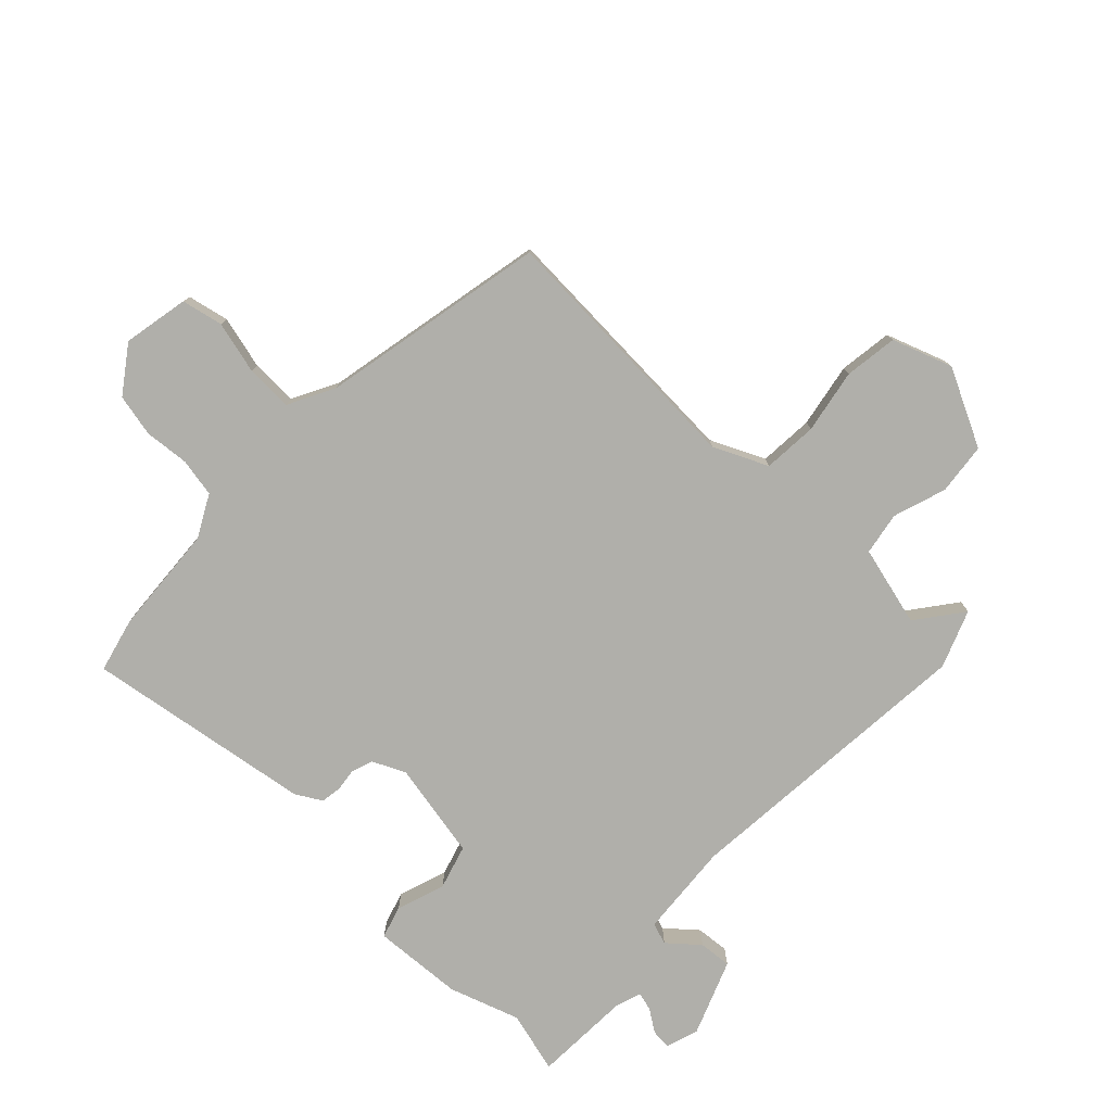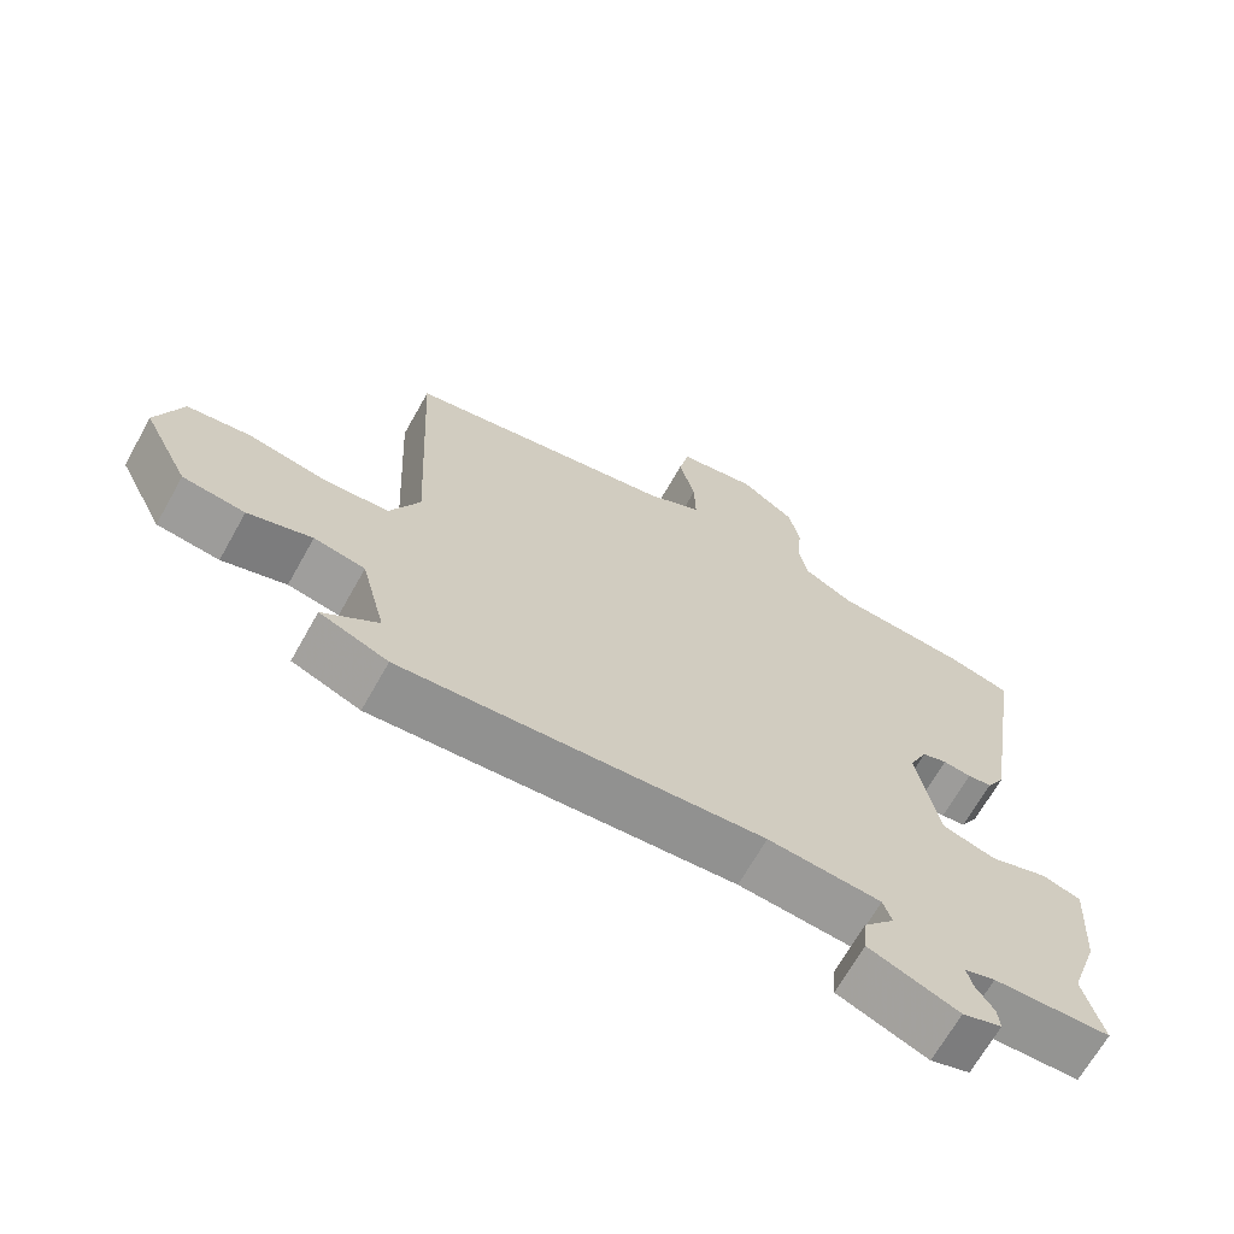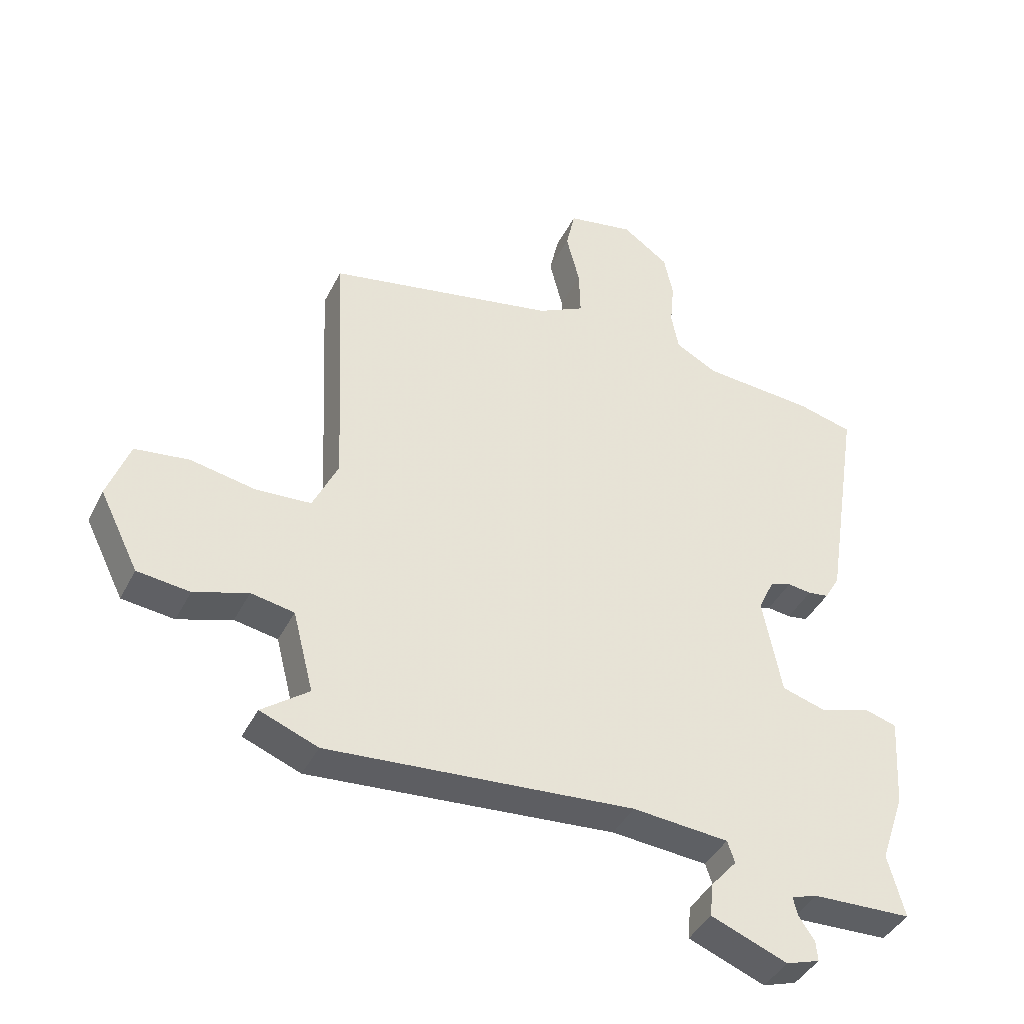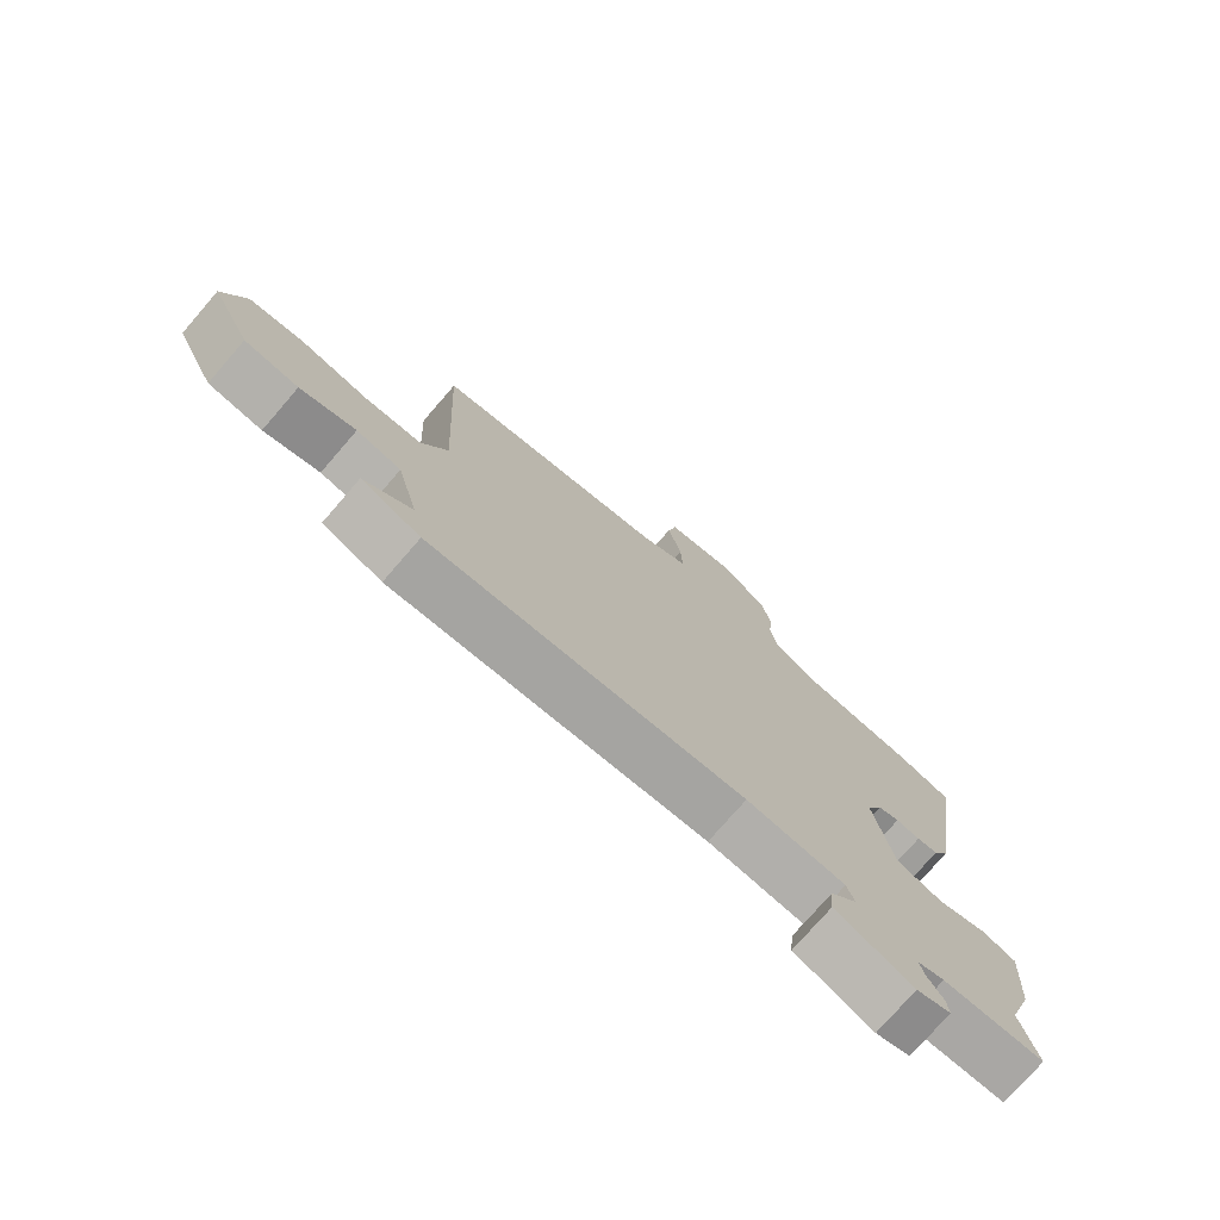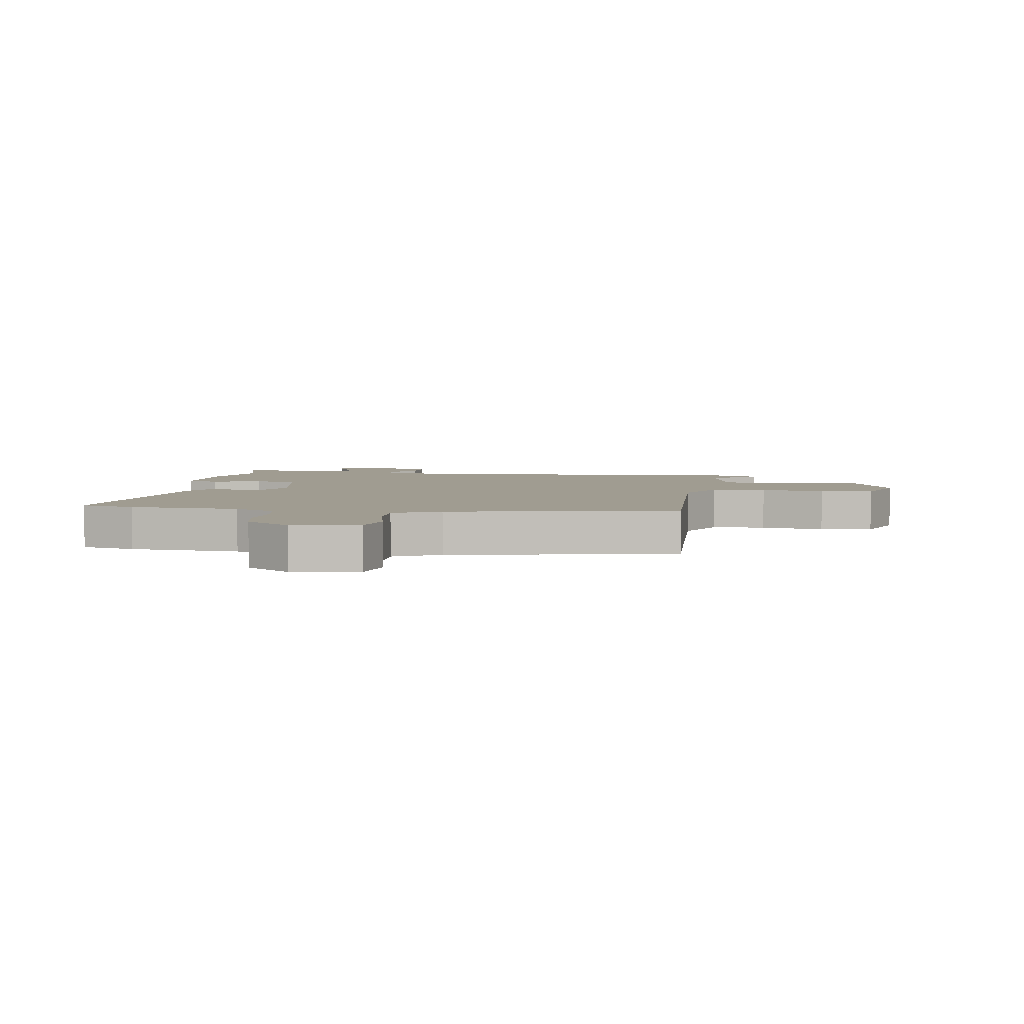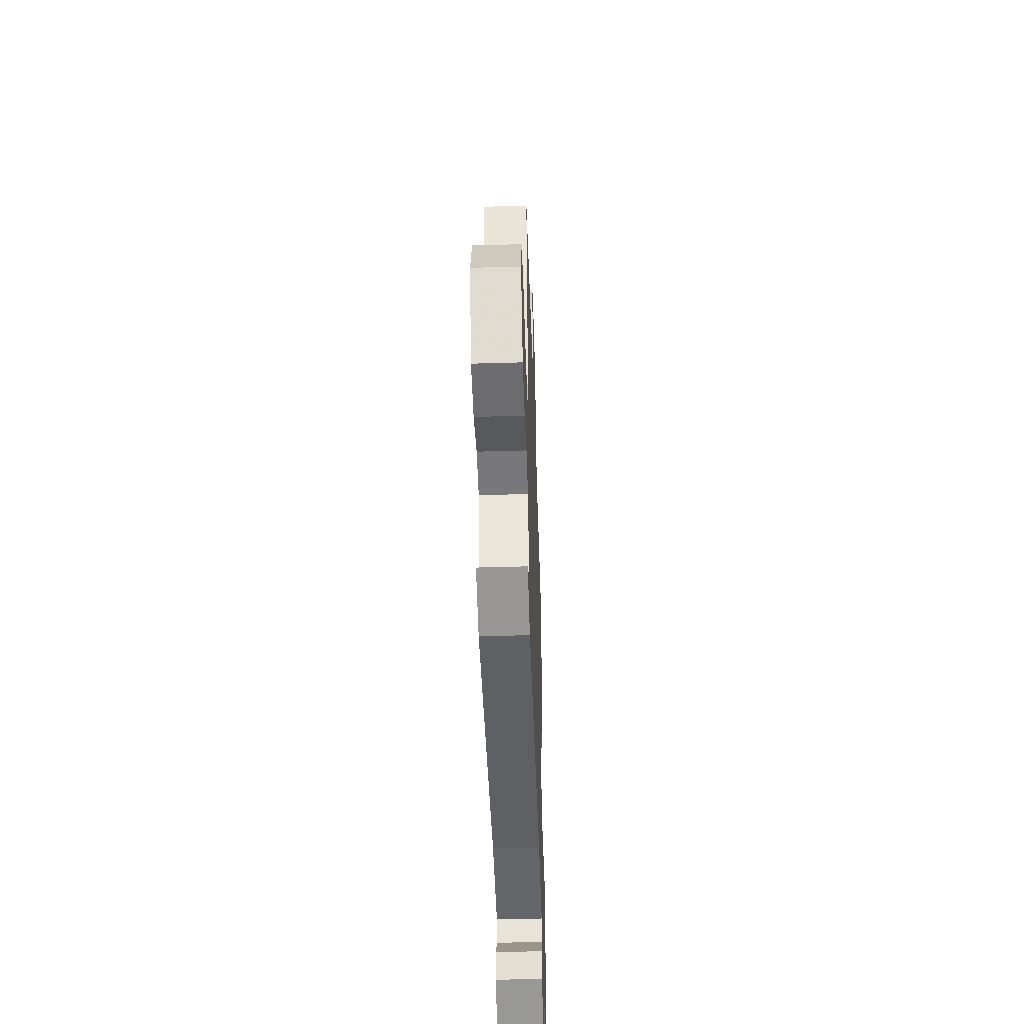
<metadata>
{"format":"obj","ext":"obj","renderer":"f3d","projection":"perspective","resolution":1024,"background":"white","views":[{"elev":-78.0,"azim":46.1,"up":"+Y"},{"elev":-67.8,"azim":150.7,"up":"+Z"},{"elev":-41.3,"azim":155.0,"up":"+Z"},{"elev":-75.9,"azim":139.1,"up":"+Z"},{"elev":4.4,"azim":8.9,"up":"+Y"},{"elev":-47.2,"azim":91.9,"up":"+Z"}]}
</metadata>
<code>
v -0.509 0.07 -0.536
v -0.482 0.07 -0.433
v -0.522 0.07 -0.316
v -0.532 0.07 -0.165
v -0.478 0.07 -0.149
v -0.397 0.07 -0.176
v -0.323 0.07 -0.154
v -0.292 0.07 0.008
v -0.318 0.07 0.063
v -0.353 0.07 0.075
v -0.392 0.07 0.07
v -0.426 0.07 0.075
v -0.451 0.07 0.118
v -0.511 0.07 0.497
v -0.42 0.07 0.52
v -0.236 0.07 0.533
v -0.167 0.07 0.57
v -0.155 0.07 0.634
v -0.162 0.07 0.709
v -0.147 0.07 0.78
v -0.071 0.07 0.834
v 0.039 0.07 0.813
v 0.054 0.07 0.744
v 0.032 0.07 0.656
v 0.03 0.07 0.578
v 0.107 0.07 0.538
v 0.485 0.07 0.463
v 0.464 0.07 0.027
v 0.506 0.07 -0.063
v 0.597 0.07 -0.069
v 0.704 0.07 -0.049
v 0.793 0.07 -0.061
v 0.829 0.07 -0.161
v 0.765 0.07 -0.29
v 0.679 0.07 -0.3
v 0.59 0.07 -0.271
v 0.519 0.07 -0.284
v 0.485 0.07 -0.418
v 0.562 0.07 -0.476
v 0.467 0.07 -0.513
v -0.037 0.07 -0.472
v -0.195 0.07 -0.485
v -0.207 0.07 -0.521
v -0.164 0.07 -0.571
v -0.159 0.07 -0.626
v -0.284 0.07 -0.675
v -0.339 0.07 -0.657
v -0.336 0.07 -0.624
v -0.311 0.07 -0.587
v -0.303 0.07 -0.556
v -0.346 0.07 -0.542
v -0.509 0 -0.536
v -0.482 0 -0.433
v -0.522 0 -0.316
v -0.532 0 -0.165
v -0.478 0 -0.149
v -0.397 0 -0.176
v -0.323 0 -0.154
v -0.292 0 0.008
v -0.318 0 0.063
v -0.353 0 0.075
v -0.392 0 0.07
v -0.426 0 0.075
v -0.451 0 0.118
v -0.511 0 0.497
v -0.42 0 0.52
v -0.236 0 0.533
v -0.167 0 0.57
v -0.155 0 0.634
v -0.162 0 0.709
v -0.147 0 0.78
v -0.071 0 0.834
v 0.039 0 0.813
v 0.054 0 0.744
v 0.032 0 0.656
v 0.03 0 0.578
v 0.107 0 0.538
v 0.485 0 0.463
v 0.464 0 0.027
v 0.506 0 -0.063
v 0.597 0 -0.069
v 0.704 0 -0.049
v 0.793 0 -0.061
v 0.829 0 -0.161
v 0.765 0 -0.29
v 0.679 0 -0.3
v 0.59 0 -0.271
v 0.519 0 -0.284
v 0.485 0 -0.418
v 0.562 0 -0.476
v 0.467 0 -0.513
v -0.037 0 -0.472
v -0.195 0 -0.485
v -0.207 0 -0.521
v -0.164 0 -0.571
v -0.159 0 -0.626
v -0.284 0 -0.675
v -0.339 0 -0.657
v -0.336 0 -0.624
v -0.311 0 -0.587
v -0.303 0 -0.556
v -0.346 0 -0.542
f 46 47 48 49
f 46 49 50
f 43 44 45 46
f 42 43 46 50
f 38 39 40 41
f 37 38 41 42
f 33 34 35 36
f 33 36 37
f 30 31 32 33
f 29 30 33 37
f 28 29 37 42
f 26 27 28 42
f 21 22 23 24
f 21 24 25
f 18 19 20 21
f 17 18 21 25
f 16 17 25 26
f 10 11 12 13
f 9 10 13 14
f 8 9 14 15
f 3 4 5 6
f 2 3 6 7
f 51 1 2 7
f 50 51 7 8
f 42 50 8
f 26 42 8
f 8 15 16 26
f 100 99 98 97
f 101 100 97
f 97 96 95 94
f 101 97 94 93
f 92 91 90 89
f 93 92 89 88
f 87 86 85 84
f 88 87 84
f 84 83 82 81
f 88 84 81 80
f 93 88 80 79
f 93 79 78 77
f 75 74 73 72
f 76 75 72
f 72 71 70 69
f 76 72 69 68
f 77 76 68 67
f 64 63 62 61
f 65 64 61 60
f 66 65 60 59
f 57 56 55 54
f 58 57 54 53
f 58 53 52 102
f 59 58 102 101
f 59 101 93
f 59 93 77
f 77 67 66 59
f 1 52 53 2
f 2 53 54 3
f 3 54 55 4
f 4 55 56 5
f 5 56 57 6
f 6 57 58 7
f 7 58 59 8
f 8 59 60 9
f 9 60 61 10
f 10 61 62 11
f 11 62 63 12
f 12 63 64 13
f 13 64 65 14
f 14 65 66 15
f 15 66 67 16
f 16 67 68 17
f 17 68 69 18
f 18 69 70 19
f 19 70 71 20
f 20 71 72 21
f 21 72 73 22
f 22 73 74 23
f 23 74 75 24
f 24 75 76 25
f 25 76 77 26
f 26 77 78 27
f 27 78 79 28
f 28 79 80 29
f 29 80 81 30
f 30 81 82 31
f 31 82 83 32
f 32 83 84 33
f 33 84 85 34
f 34 85 86 35
f 35 86 87 36
f 36 87 88 37
f 37 88 89 38
f 38 89 90 39
f 39 90 91 40
f 40 91 92 41
f 41 92 93 42
f 42 93 94 43
f 43 94 95 44
f 44 95 96 45
f 45 96 97 46
f 46 97 98 47
f 47 98 99 48
f 48 99 100 49
f 49 100 101 50
f 50 101 102 51
f 51 102 52 1

</code>
